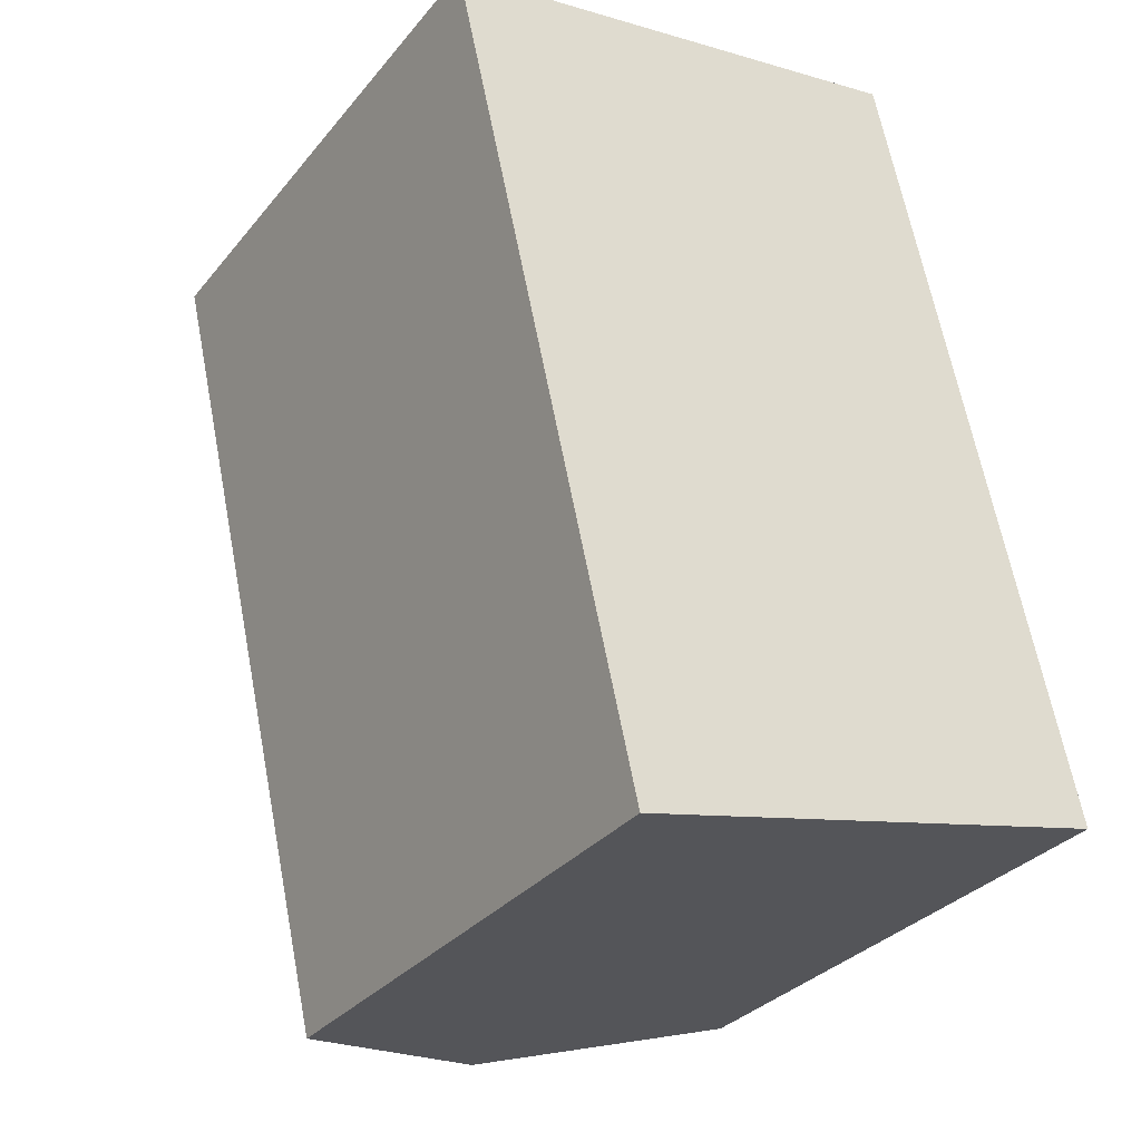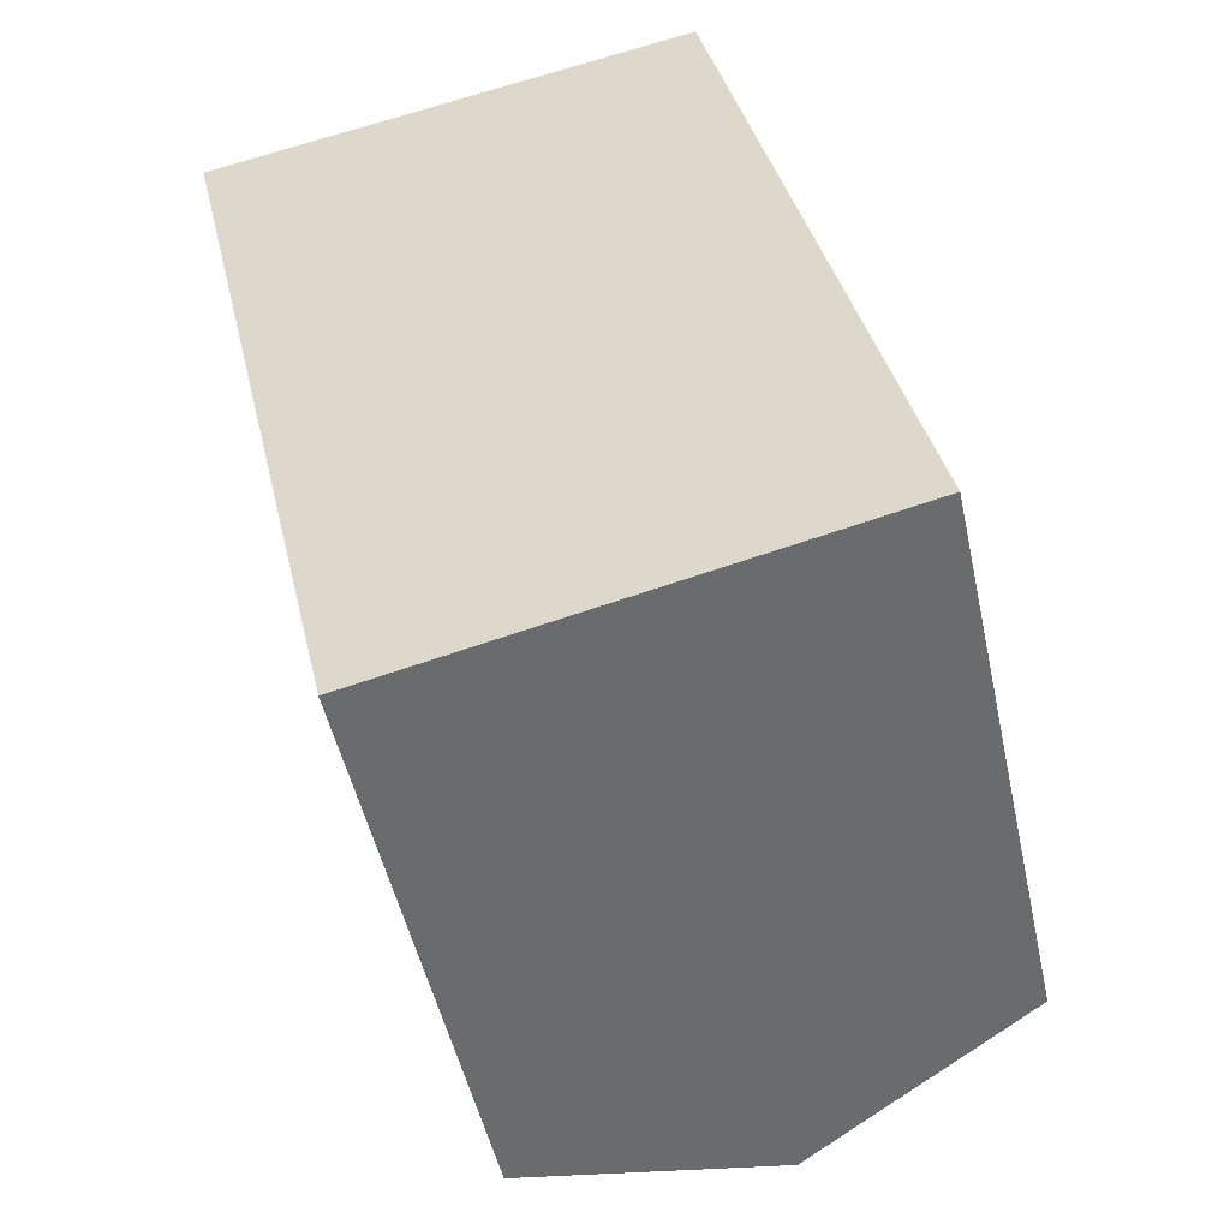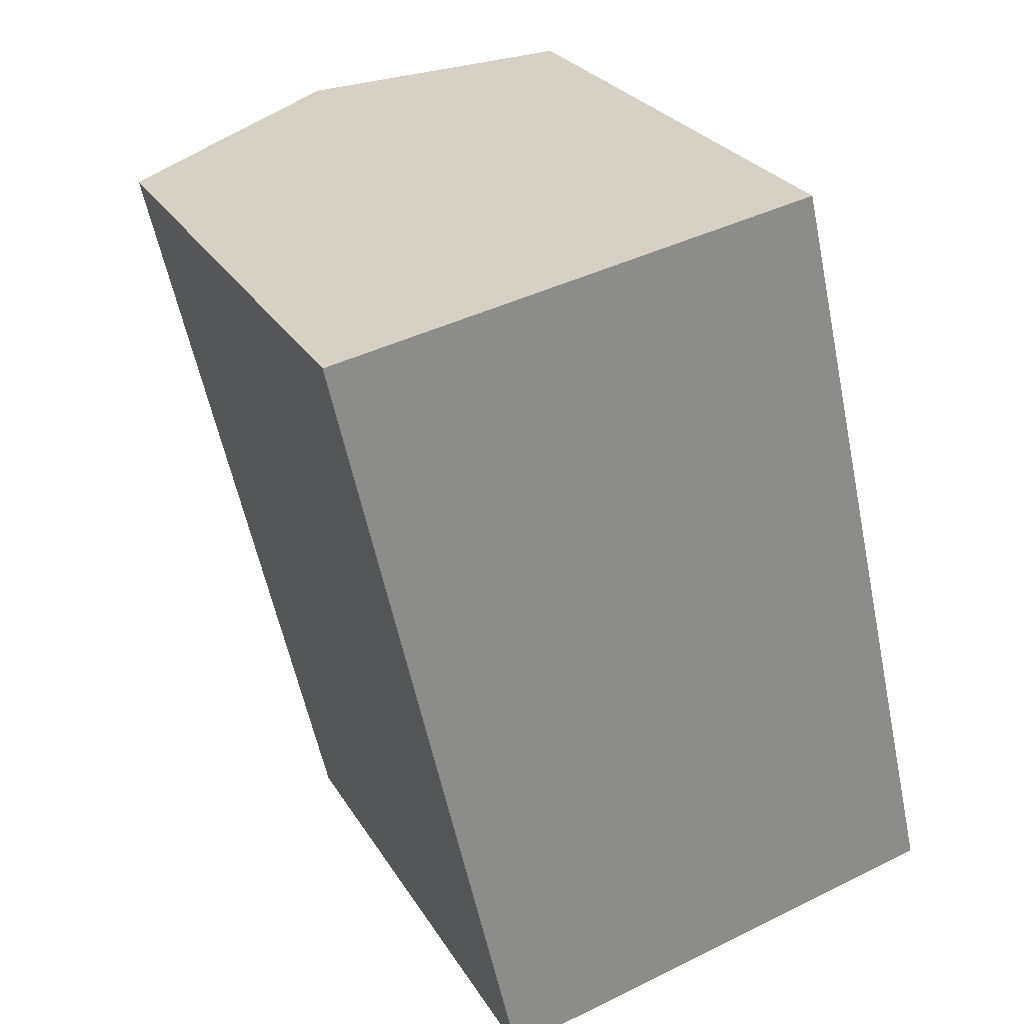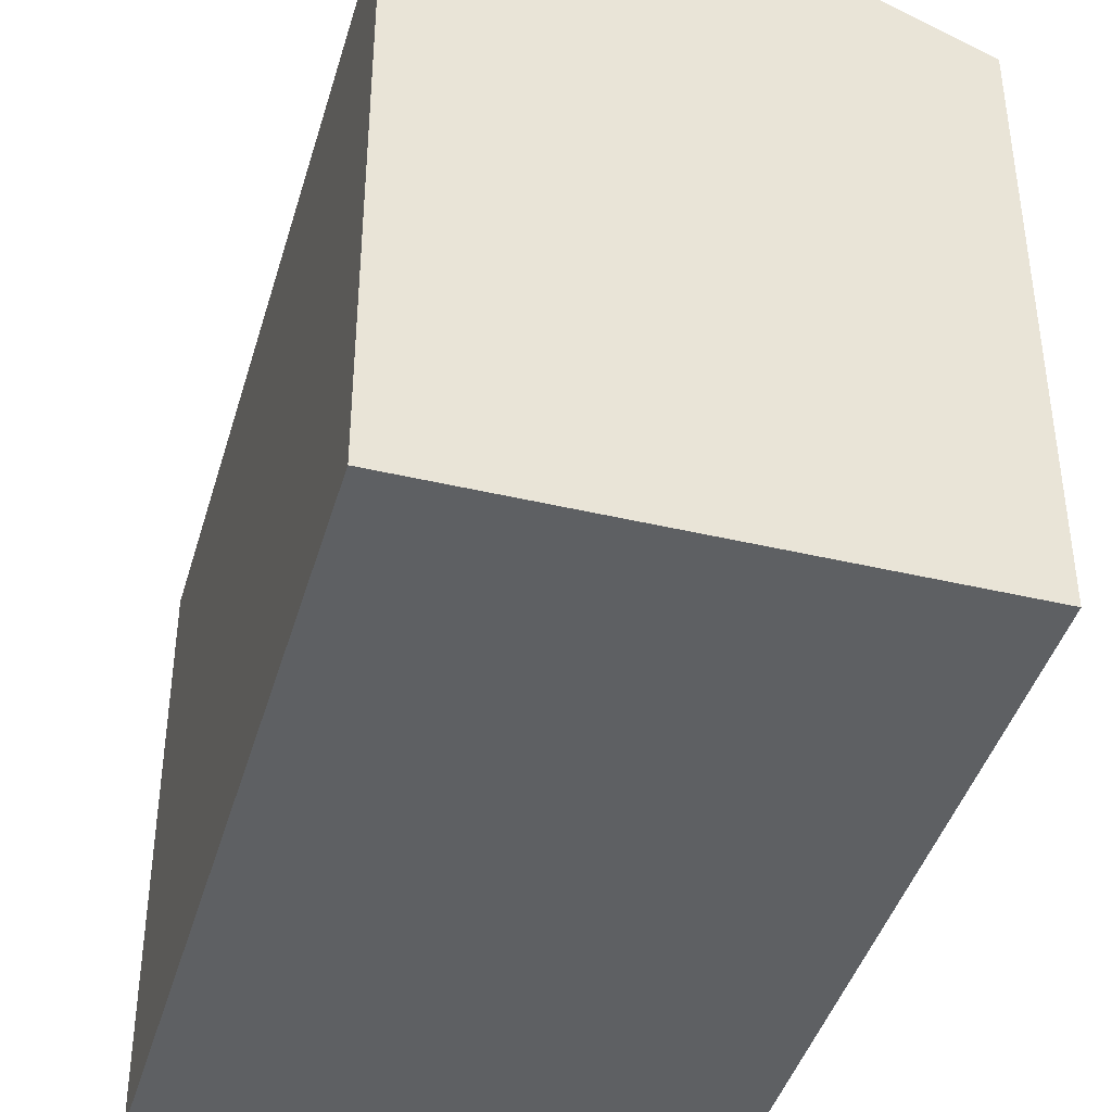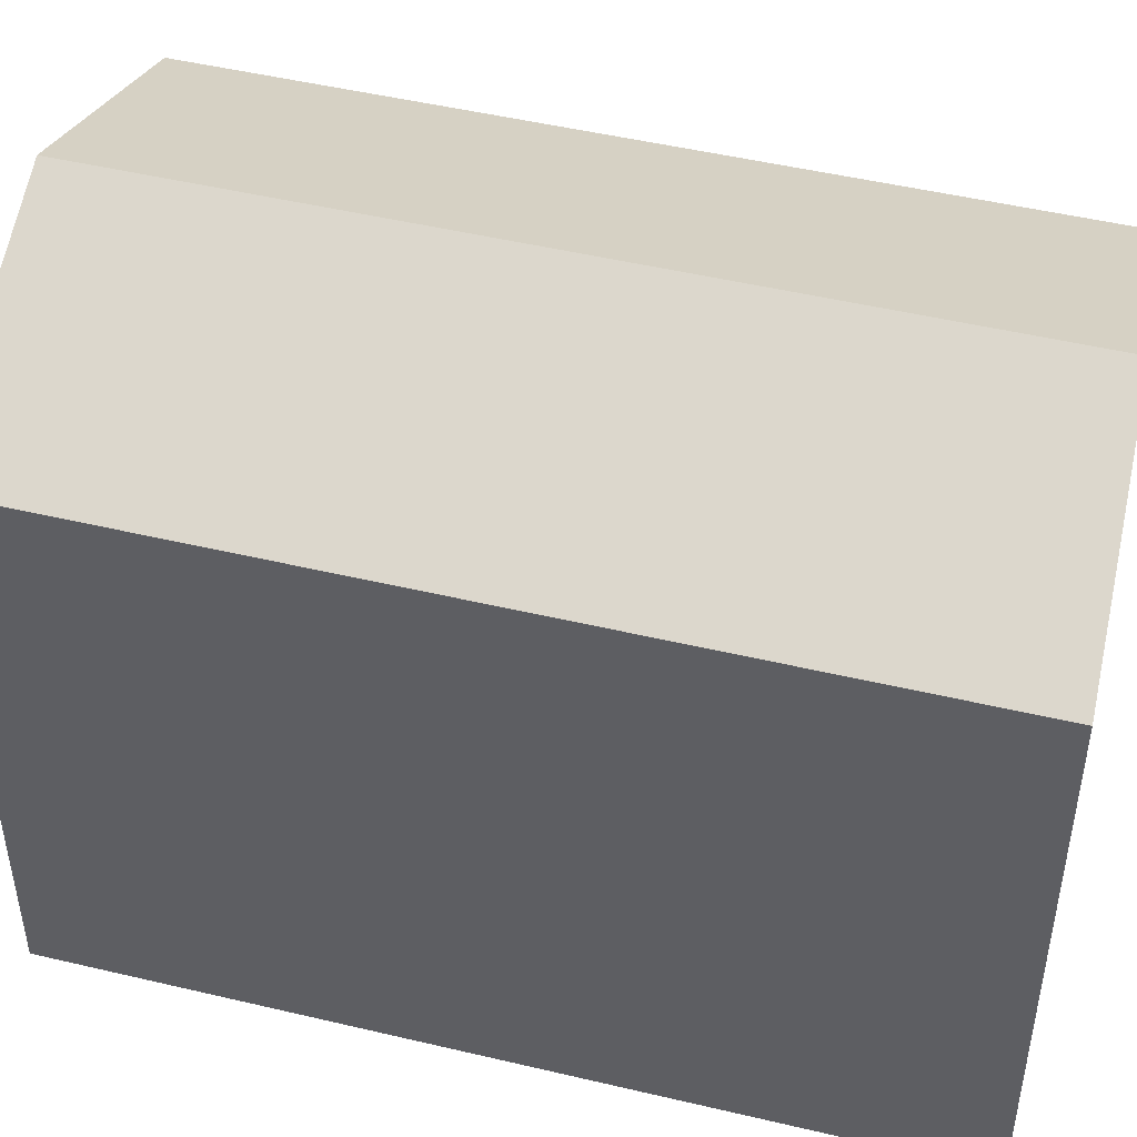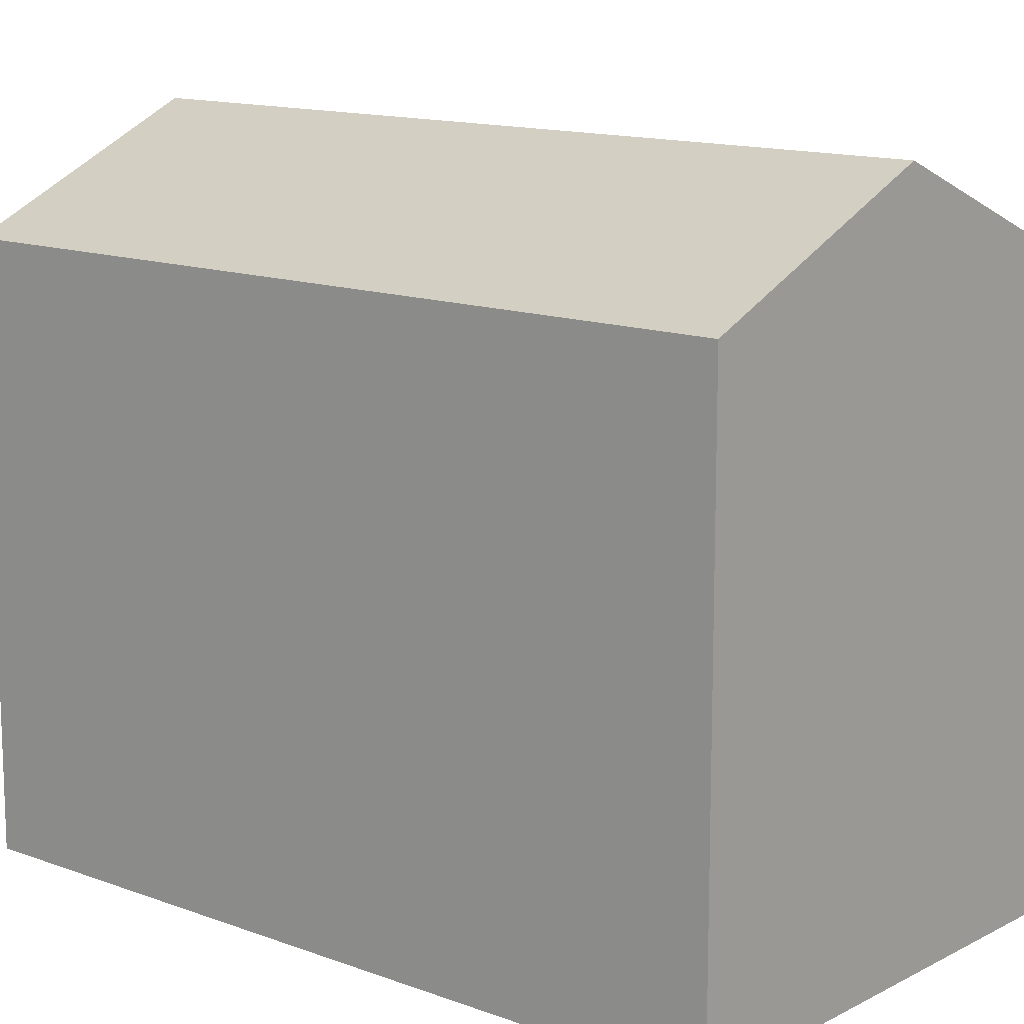
<metadata>
{"format":"obj","ext":"obj","renderer":"f3d","projection":"perspective","resolution":1024,"background":"white","views":[{"elev":-31.7,"azim":-32.3,"up":"+Z"},{"elev":-50.1,"azim":12.3,"up":"+Z"},{"elev":26.3,"azim":-24.5,"up":"+Z"},{"elev":-42.2,"azim":151.2,"up":"+Y"},{"elev":48.4,"azim":-88.1,"up":"+Y"},{"elev":13.3,"azim":117.4,"up":"+Y"}]}
</metadata>
<code>
v  10.45 16.49 -18.39
v  11.93 13.93 2.187
v  16.36 13.93 -17.03
v  5.966 16.49 1.093
v  0.668 14.21 0.122
v  1.728 13.93 -7.509
v  0 13.93 8.528e-16
v  4.531 13.93 -19.69
v  5.561 14.37 -19.52
v  4.546 13.93 -19.75
v  5.98 14.55 -19.42
v  4.546 1.209e-15 -19.75
v  4.531 1.205e-15 -19.69
v  1.728 4.598e-16 -7.509
v  0 0 0
v  11.93 -1.339e-16 2.187
v  0.668 -7.47e-18 0.122
v  5.966 -6.693e-17 1.093
v  16.36 1.043e-15 -17.03
v  5.561 1.195e-15 -19.52
v  10.45 1.126e-15 -18.39
v  5.98 1.189e-15 -19.42
g defaultobject
f 1 2 3
f 2 1 4
f 5 6 7
f 6 5 4
f 6 4 1
f 6 1 8
f 8 1 9
f 8 9 10
f 9 1 11
f 12 8 10
f 8 12 6
f 6 12 7
f 7 12 13
f 7 13 14
f 7 14 15
f 15 5 7
f 5 15 4
f 4 15 2
f 2 15 16
f 16 15 17
f 16 17 18
f 16 3 2
f 3 16 19
f 19 1 3
f 1 19 11
f 11 19 9
f 9 19 10
f 10 19 20
f 10 20 12
f 20 19 21
f 20 21 22
f 14 17 15
f 17 14 18
f 18 14 16
f 16 14 19
f 19 14 13
f 19 13 20
f 20 13 12
f 19 20 21
f 21 20 22

</code>
